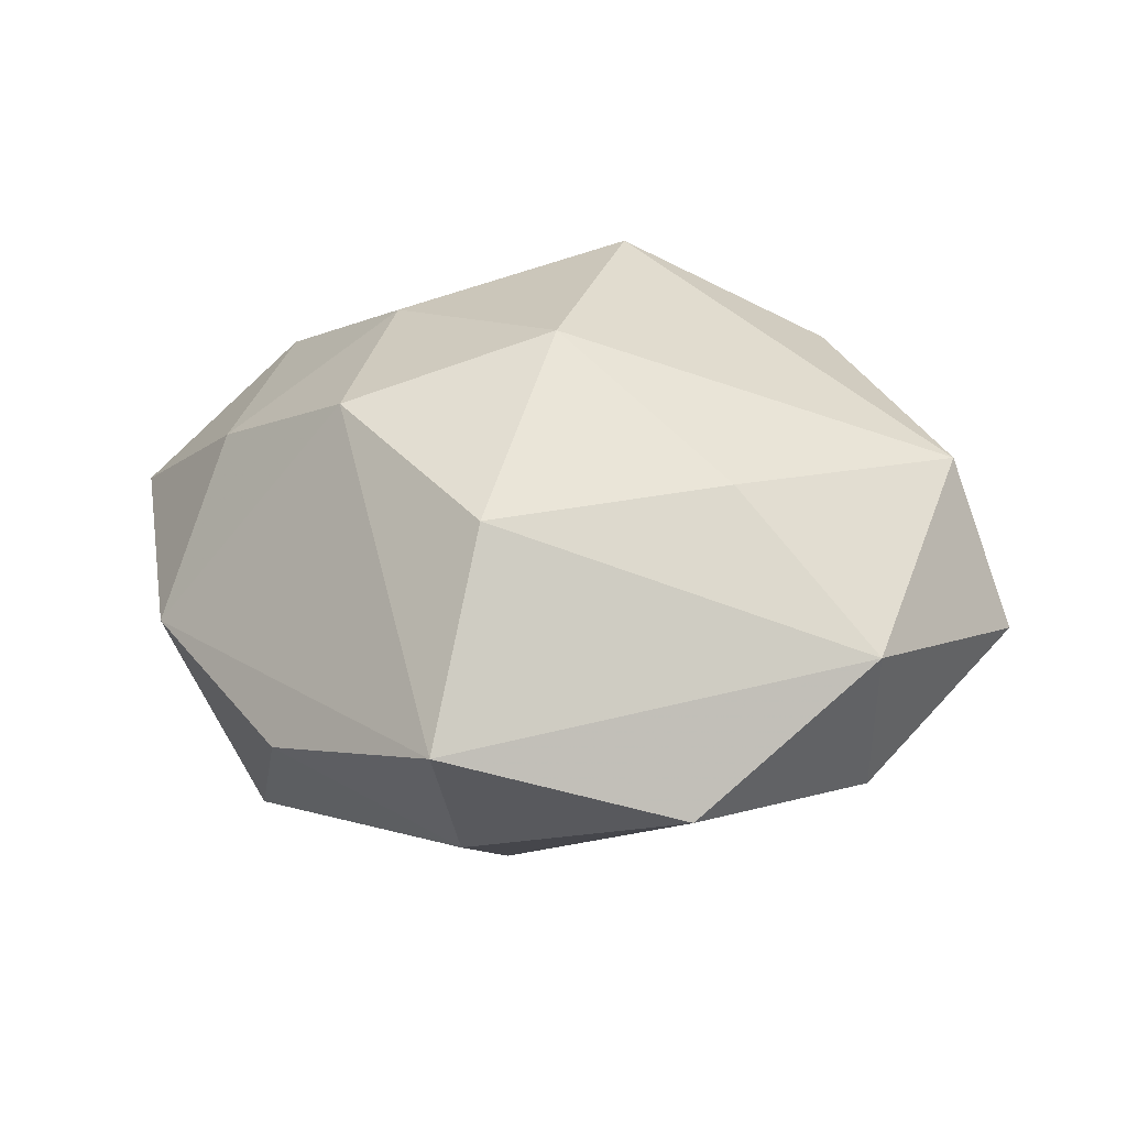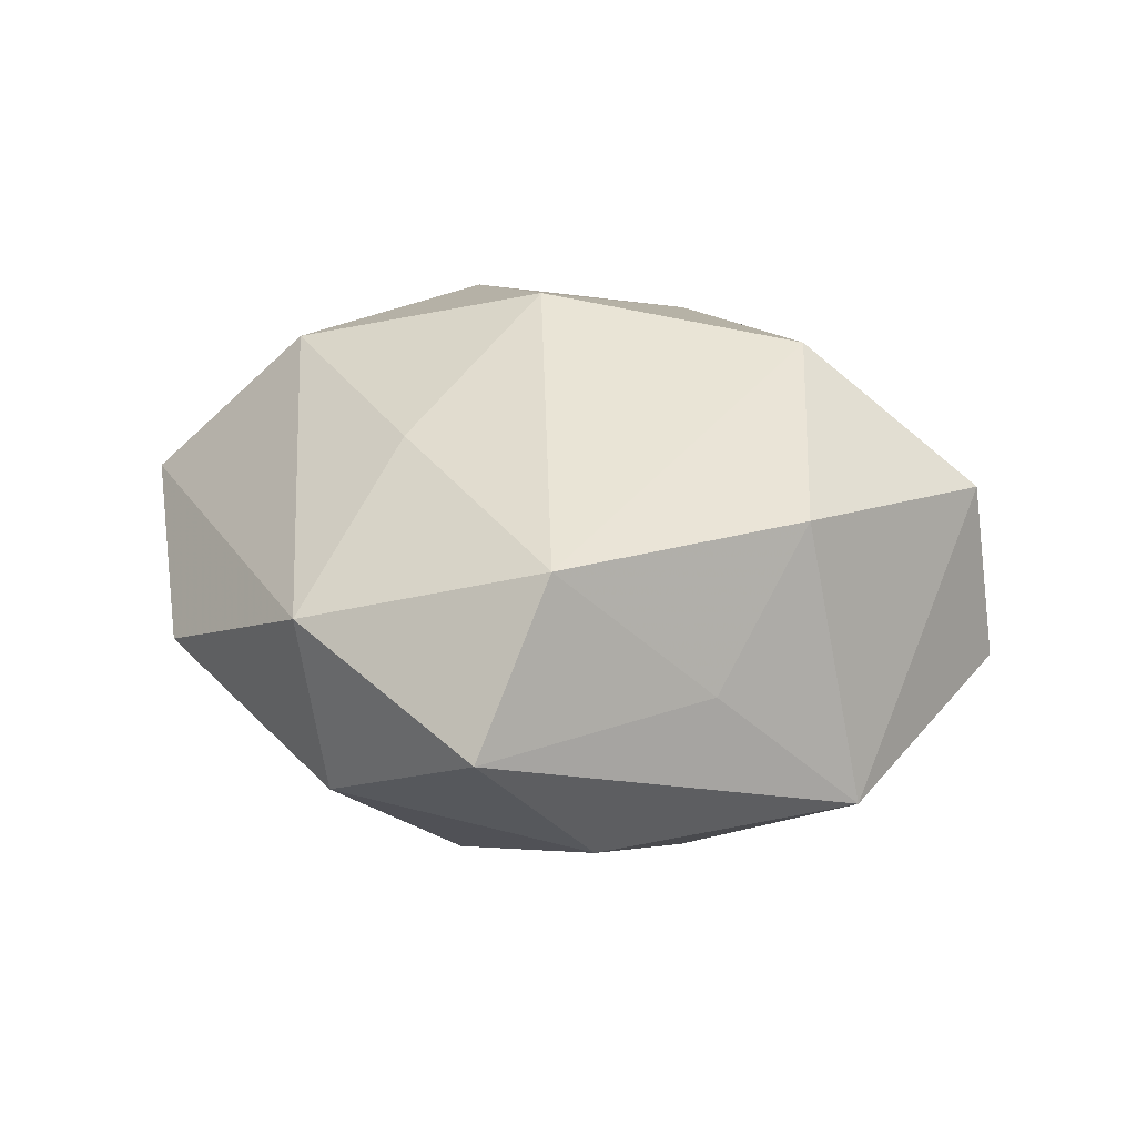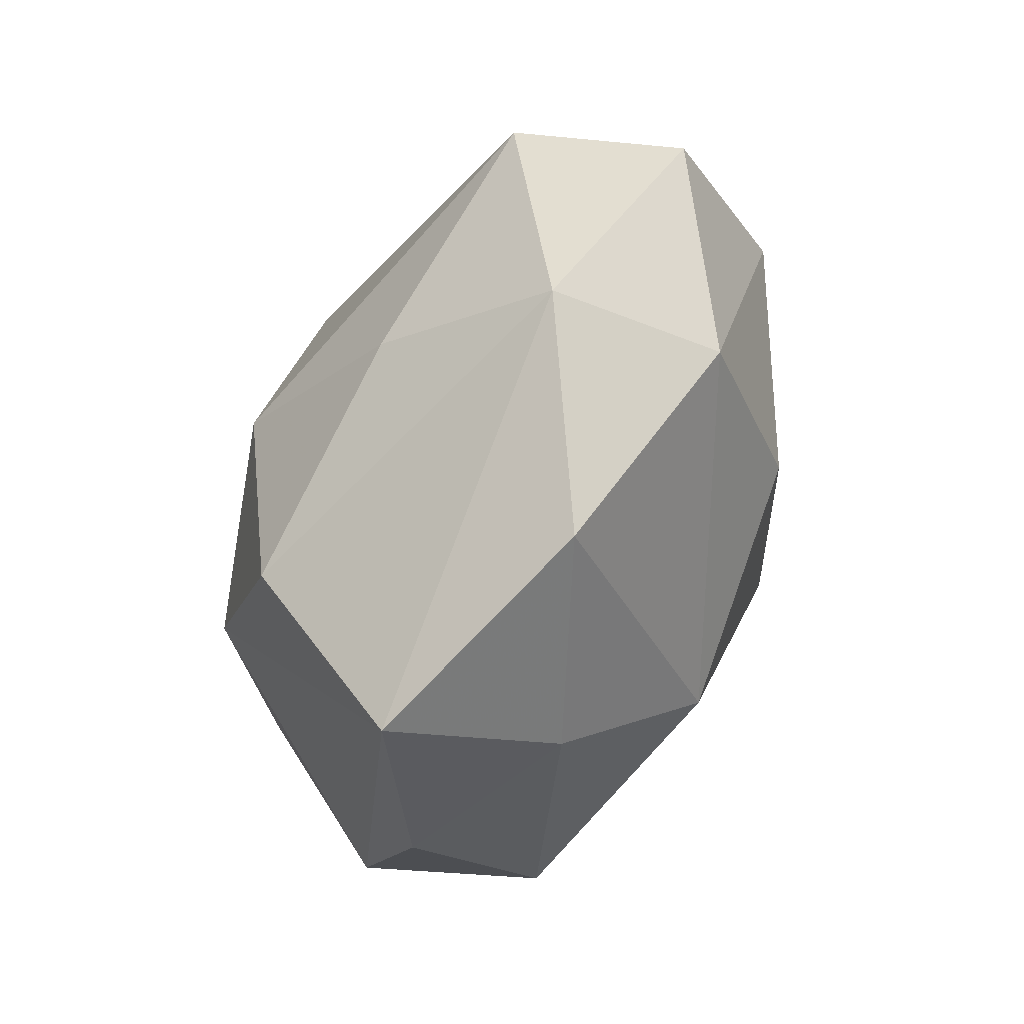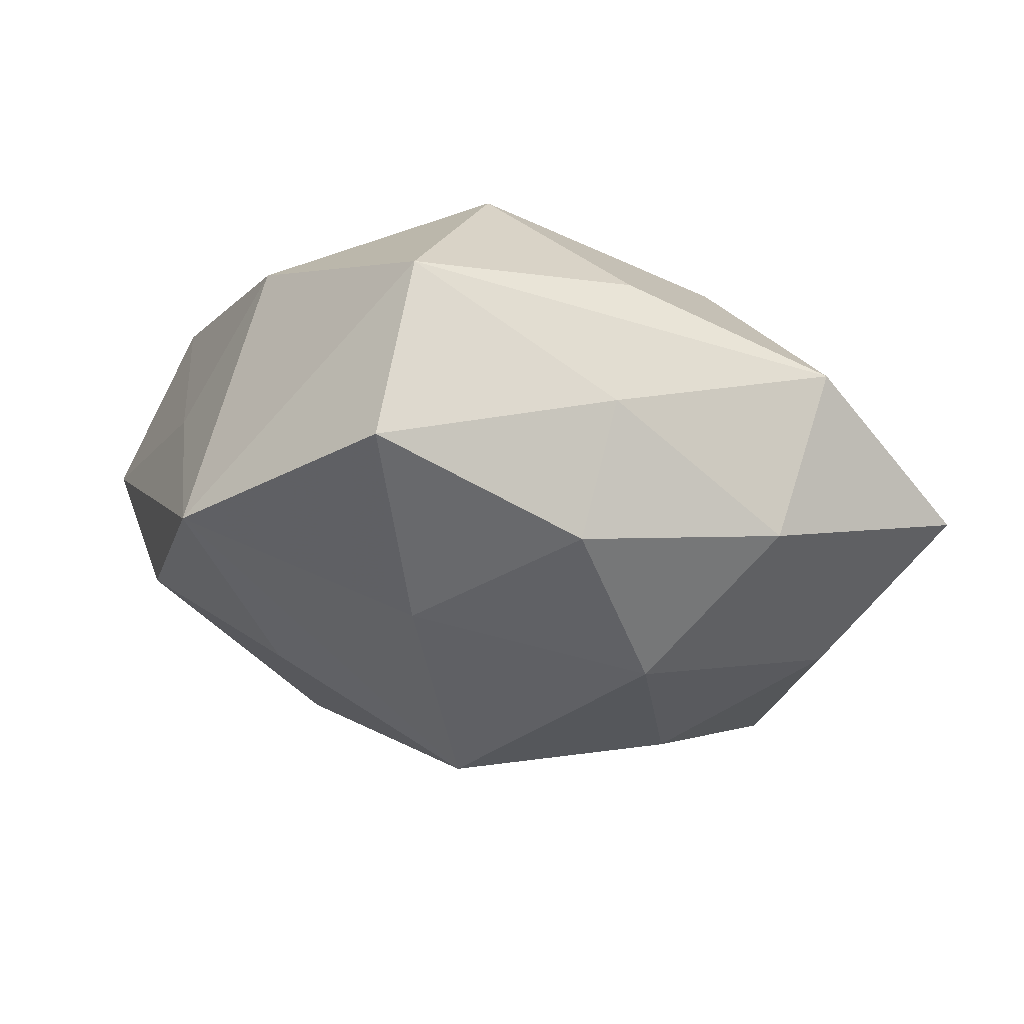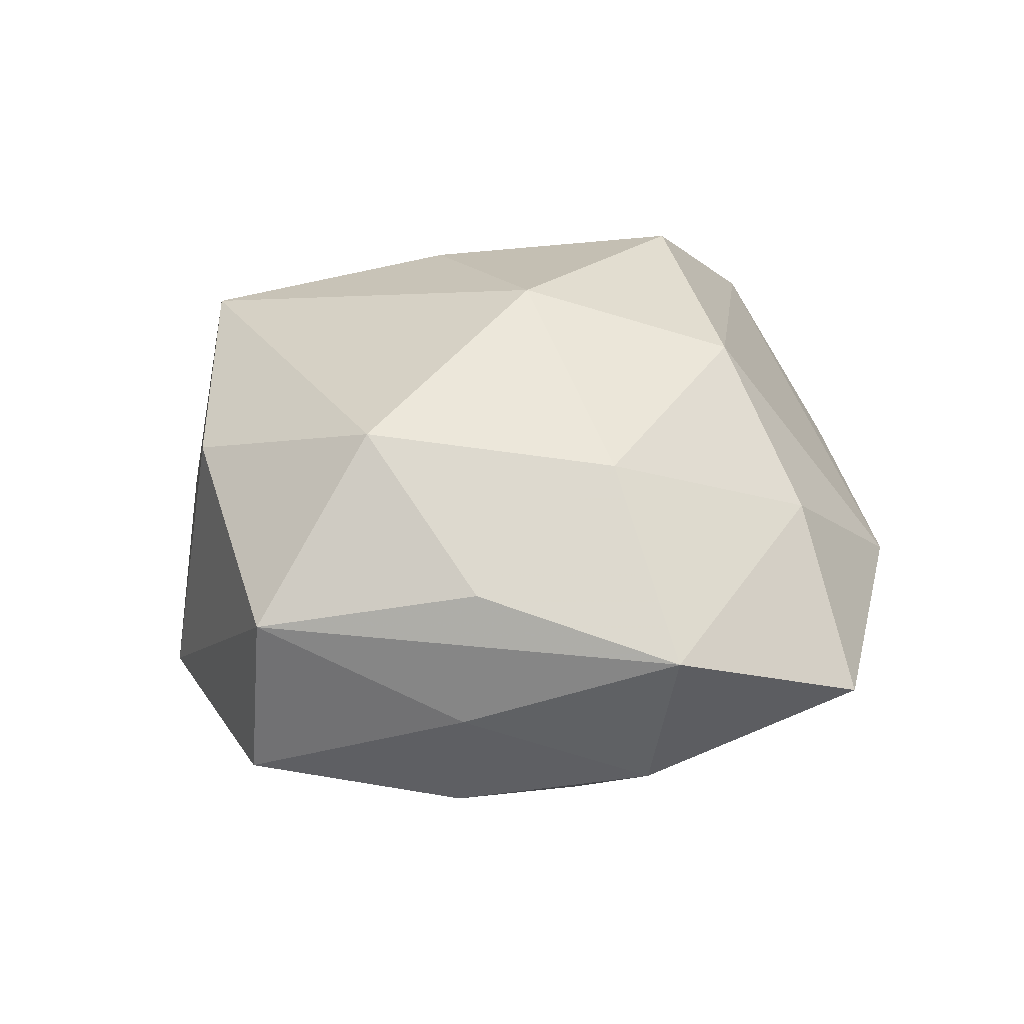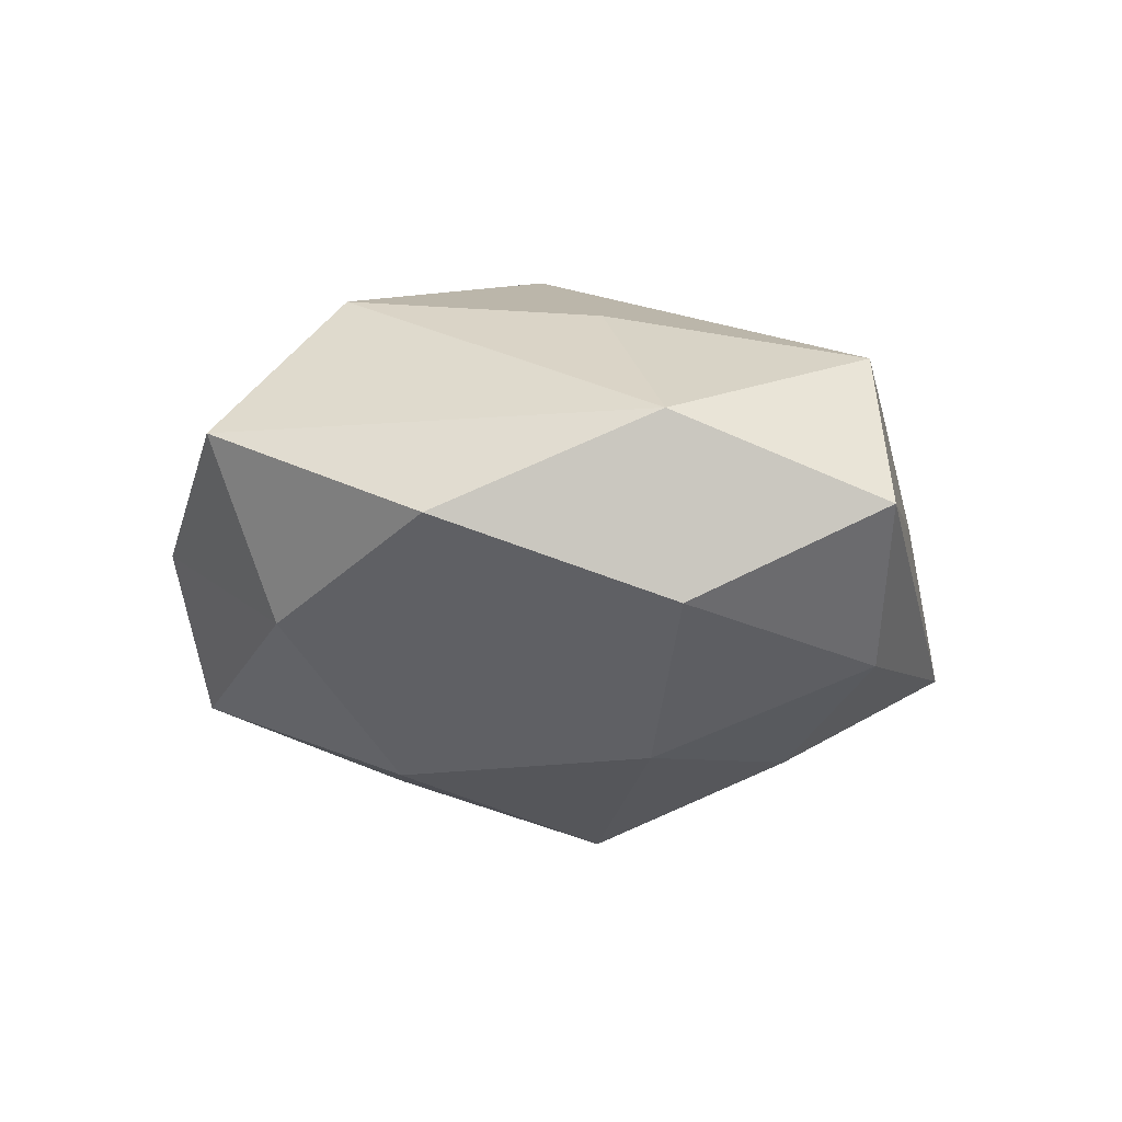
<metadata>
{"format":"obj","ext":"obj","renderer":"f3d","projection":"perspective","resolution":1024,"background":"white","views":[{"elev":35.0,"azim":0.1,"up":"+Z"},{"elev":22.8,"azim":85.5,"up":"+Z"},{"elev":-72.0,"azim":67.3,"up":"+Y"},{"elev":74.6,"azim":-171.4,"up":"+Y"},{"elev":40.3,"azim":-157.0,"up":"+Z"},{"elev":-8.0,"azim":34.1,"up":"+Z"}]}
</metadata>
<code>
v -0.0248 -0.01646 -0.01318
v -0.0008012 -0.002346 0.02314
v 0.02455 0.02025 -0.01066
v 0.0167 0.007583 -0.01794
v 0.008732 0.03189 0.009093
v -0.0177 -0.006611 0.01898
v -0.006963 0.02719 -0.00946
v 0.0222 0.01607 0.01199
v -0.01416 0.01085 0.01757
v 0.009199 0.03382 -0.005524
v 0.02392 -0.0224 0.006103
v -0.01344 0.01563 -0.01665
v -0.004878 -0.01612 -0.01941
v -0.007753 0.02471 0.01236
v -0.00807 0.02844 0.0015
v -0.02806 0.001809 0.01085
v 0.02399 -0.02021 -0.008018
v -0.009842 -0.03427 0.005951
v 0.005342 0.02025 -0.01575
v -0.006311 -0.0219 0.01827
v -0.02801 0.004699 -0.01088
v 0.03603 -0.00972 -0.0003649
v -0.02265 -0.02404 -0.001308
v 0.02811 0.008557 0.0005709
v -0.01602 -0.001541 -0.01891
v -0.0332 -0.008622 -0.0005315
v 0.009459 -0.03245 -0.001647
v 0.000701 0.00386 -0.02451
v -0.02429 0.02167 0.008201
v 0.02946 -0.0005523 -0.01132
v -0.03656 0.01115 0.0004977
v 0.0128 -0.01376 0.01616
v 0.004915 0.01808 0.02029
v -0.008105 -0.02783 -0.008171
v -0.02216 0.02189 -0.005495
v 0.01481 -0.0101 -0.01842
v 0.0311 -0.003846 0.01228
f 23 18 26
f 17 13 36
f 34 18 23
f 20 18 11
f 35 7 12
f 31 29 35
f 12 7 19
f 1 26 31
f 23 26 1
f 1 34 23
f 13 34 1
f 6 18 20
f 6 26 18
f 37 24 8
f 8 3 5
f 8 24 3
f 2 6 20
f 9 6 2
f 22 24 37
f 22 11 17
f 37 11 22
f 3 24 22
f 17 11 27
f 27 11 18
f 18 34 27
f 27 13 17
f 27 34 13
f 15 29 5
f 7 35 15
f 15 35 29
f 5 29 14
f 14 29 9
f 3 19 10
f 10 19 7
f 5 3 10
f 10 15 5
f 7 15 10
f 13 1 25
f 31 26 16
f 26 6 16
f 16 29 31
f 9 29 16
f 16 6 9
f 32 2 20
f 37 2 32
f 20 11 32
f 32 11 37
f 37 8 33
f 33 2 37
f 33 8 5
f 5 14 33
f 9 2 33
f 33 14 9
f 28 36 13
f 28 4 36
f 13 25 28
f 28 25 12
f 12 19 28
f 28 19 3
f 3 4 28
f 30 4 3
f 3 22 30
f 36 4 30
f 17 36 30
f 30 22 17
f 21 1 31
f 21 25 1
f 12 25 21
f 21 35 12
f 31 35 21

</code>
